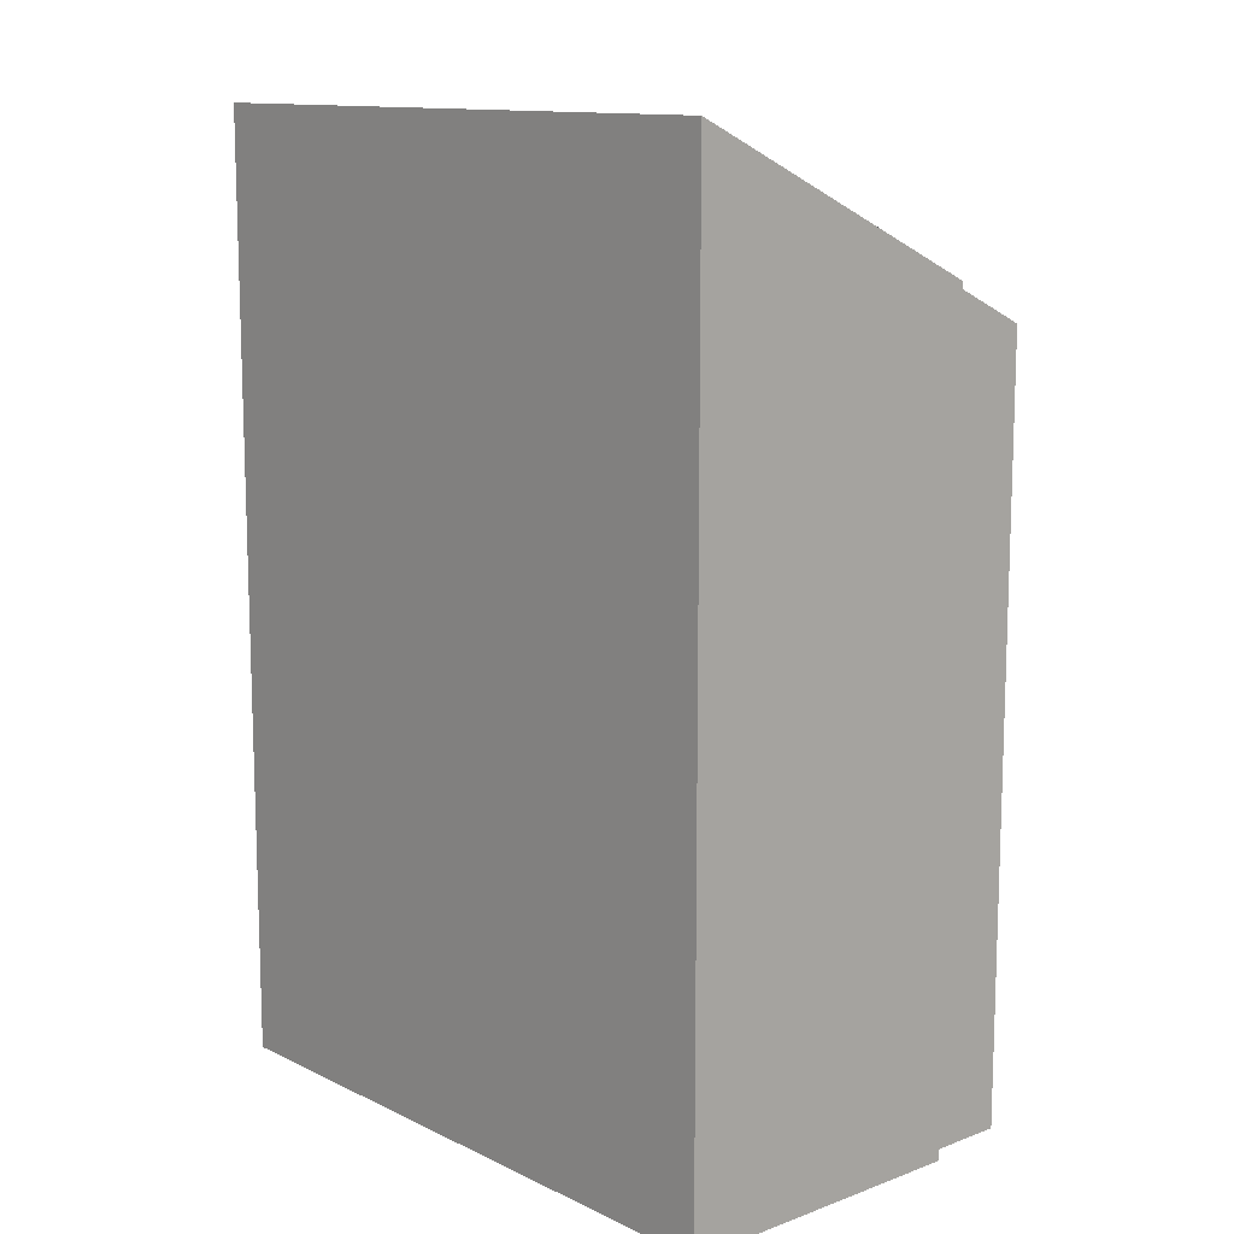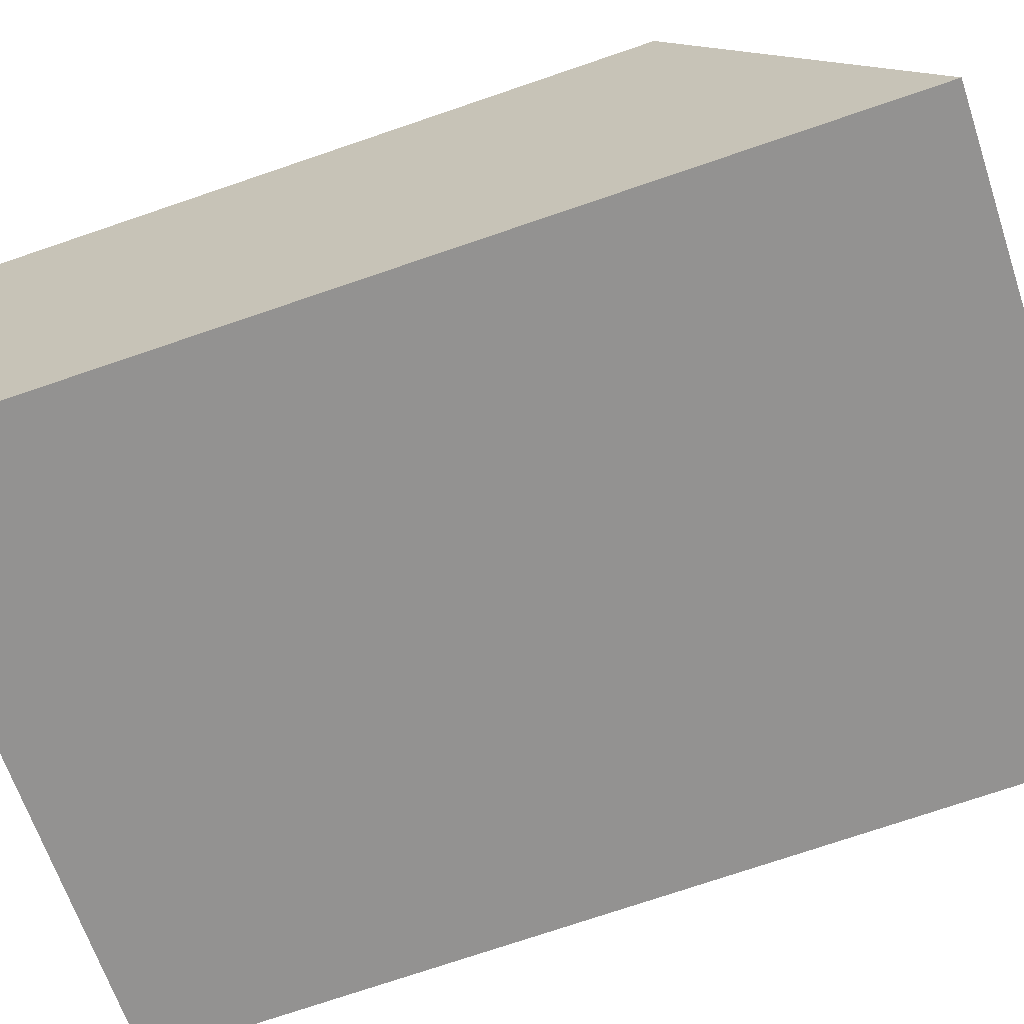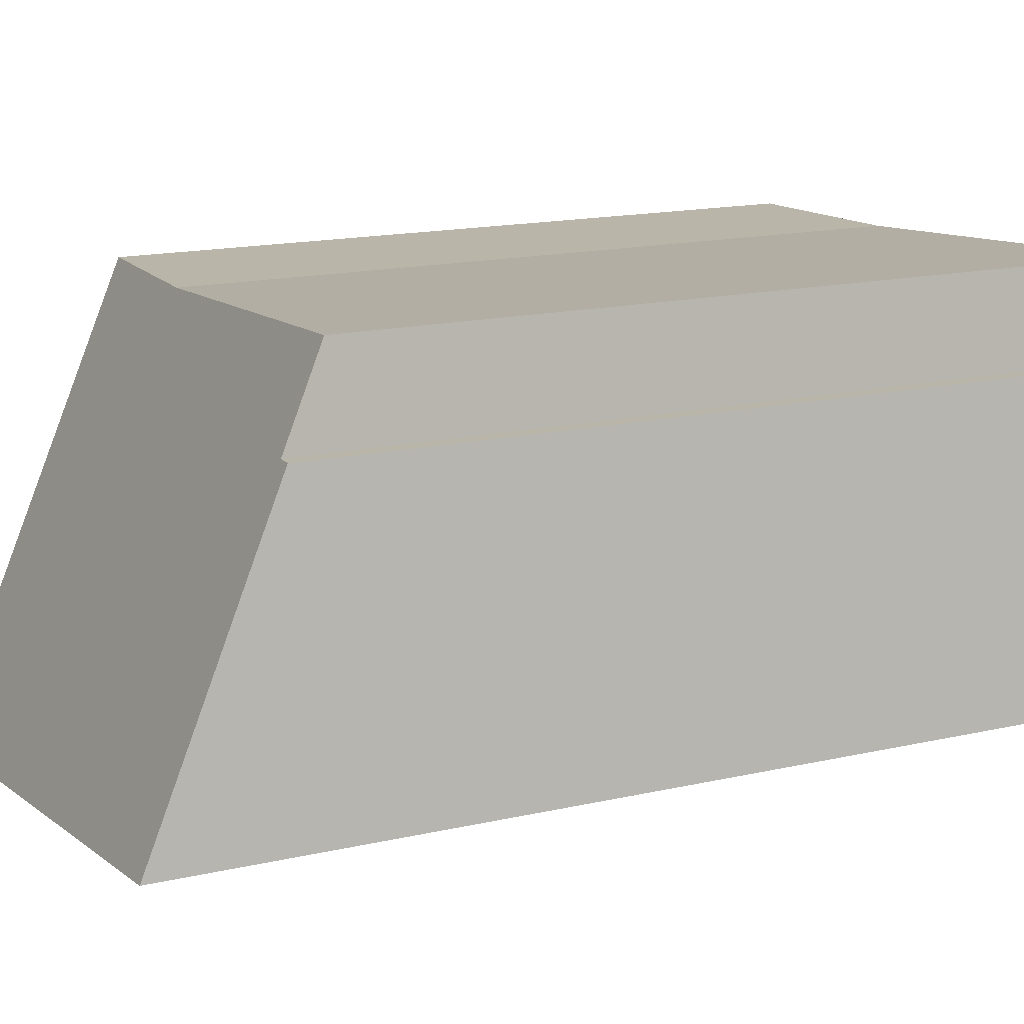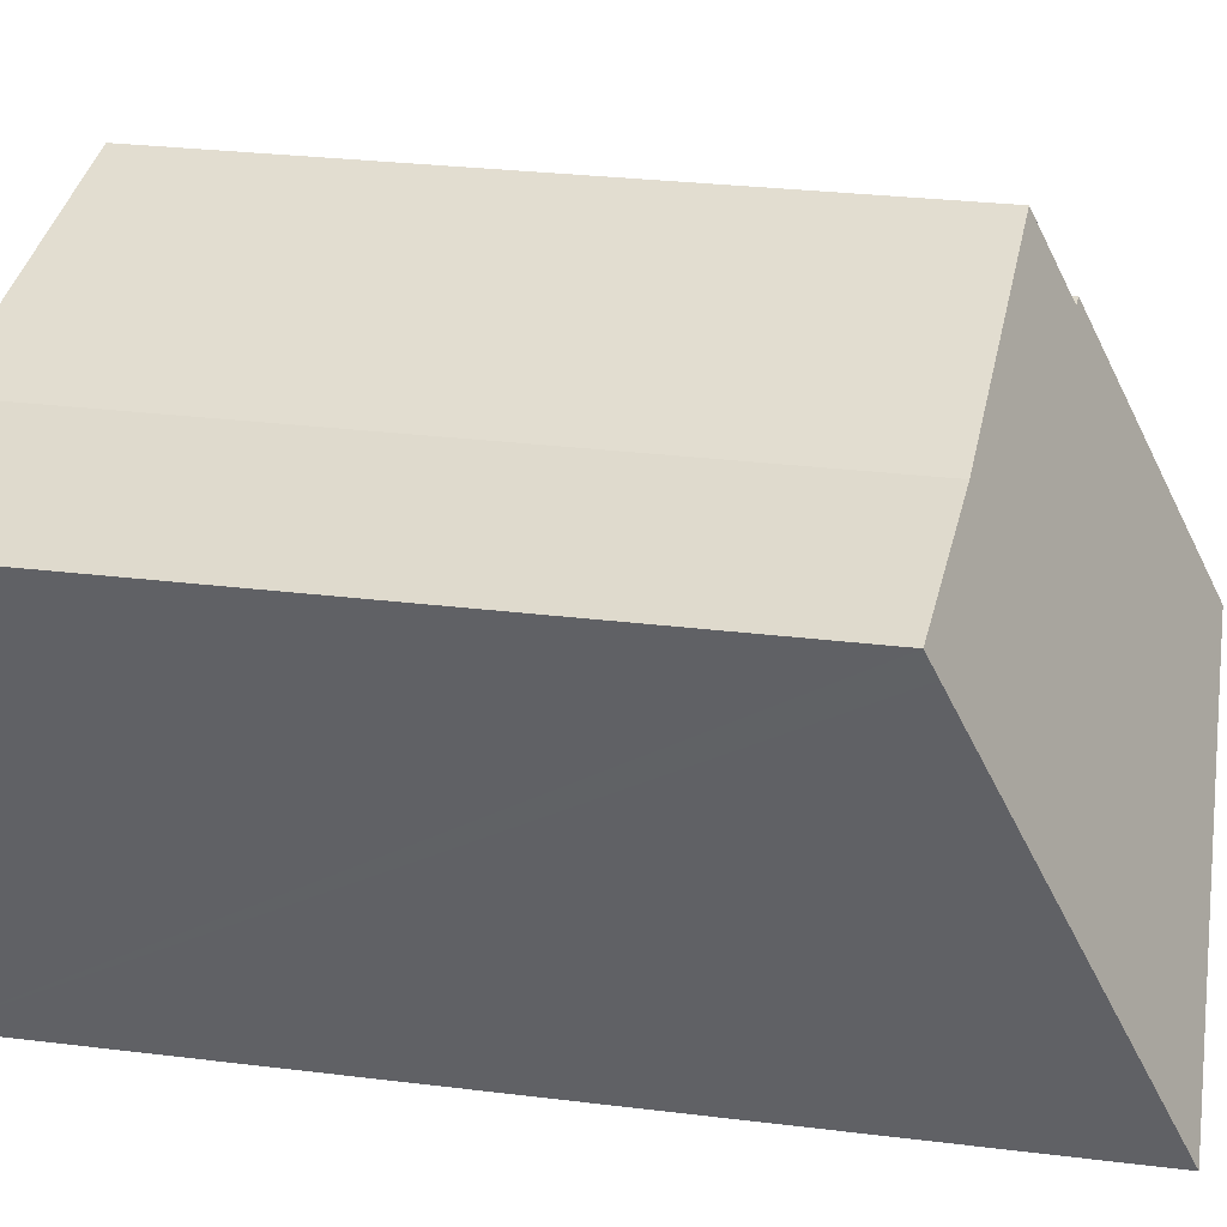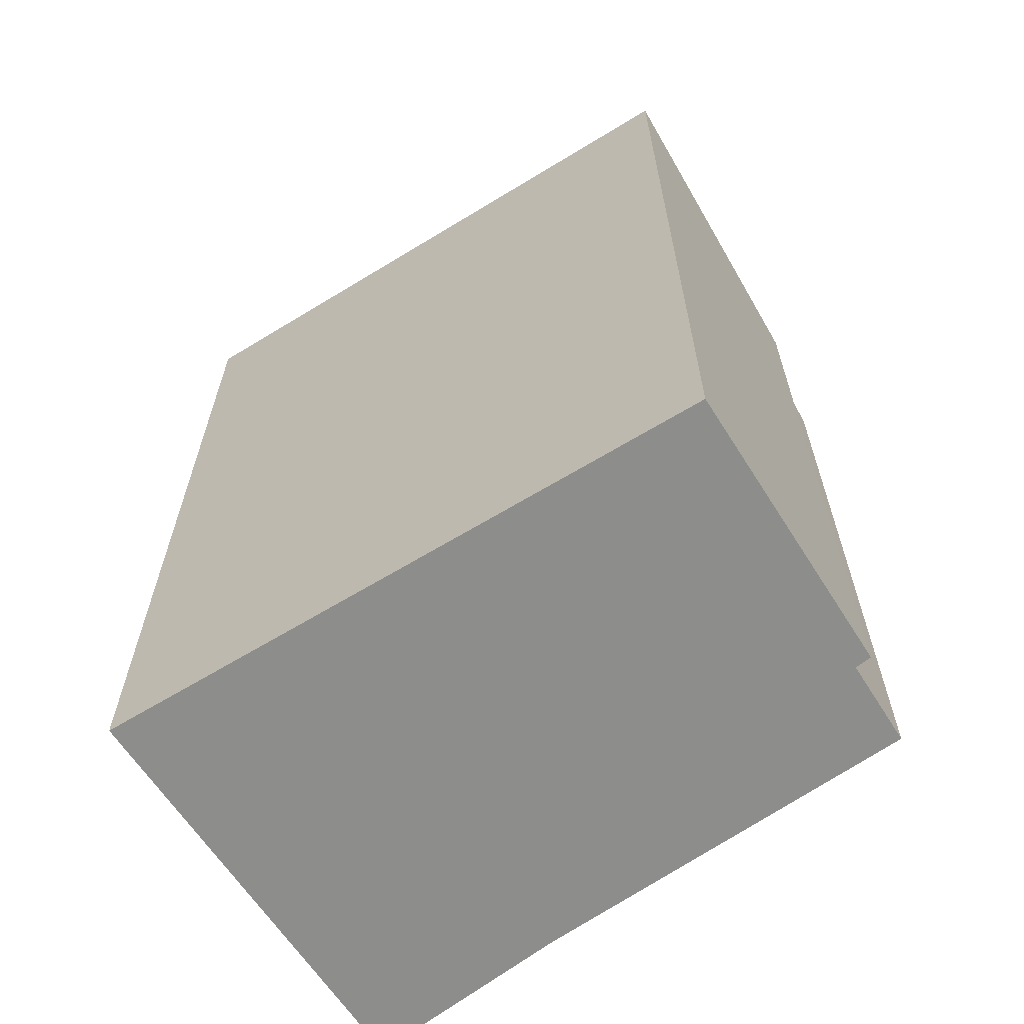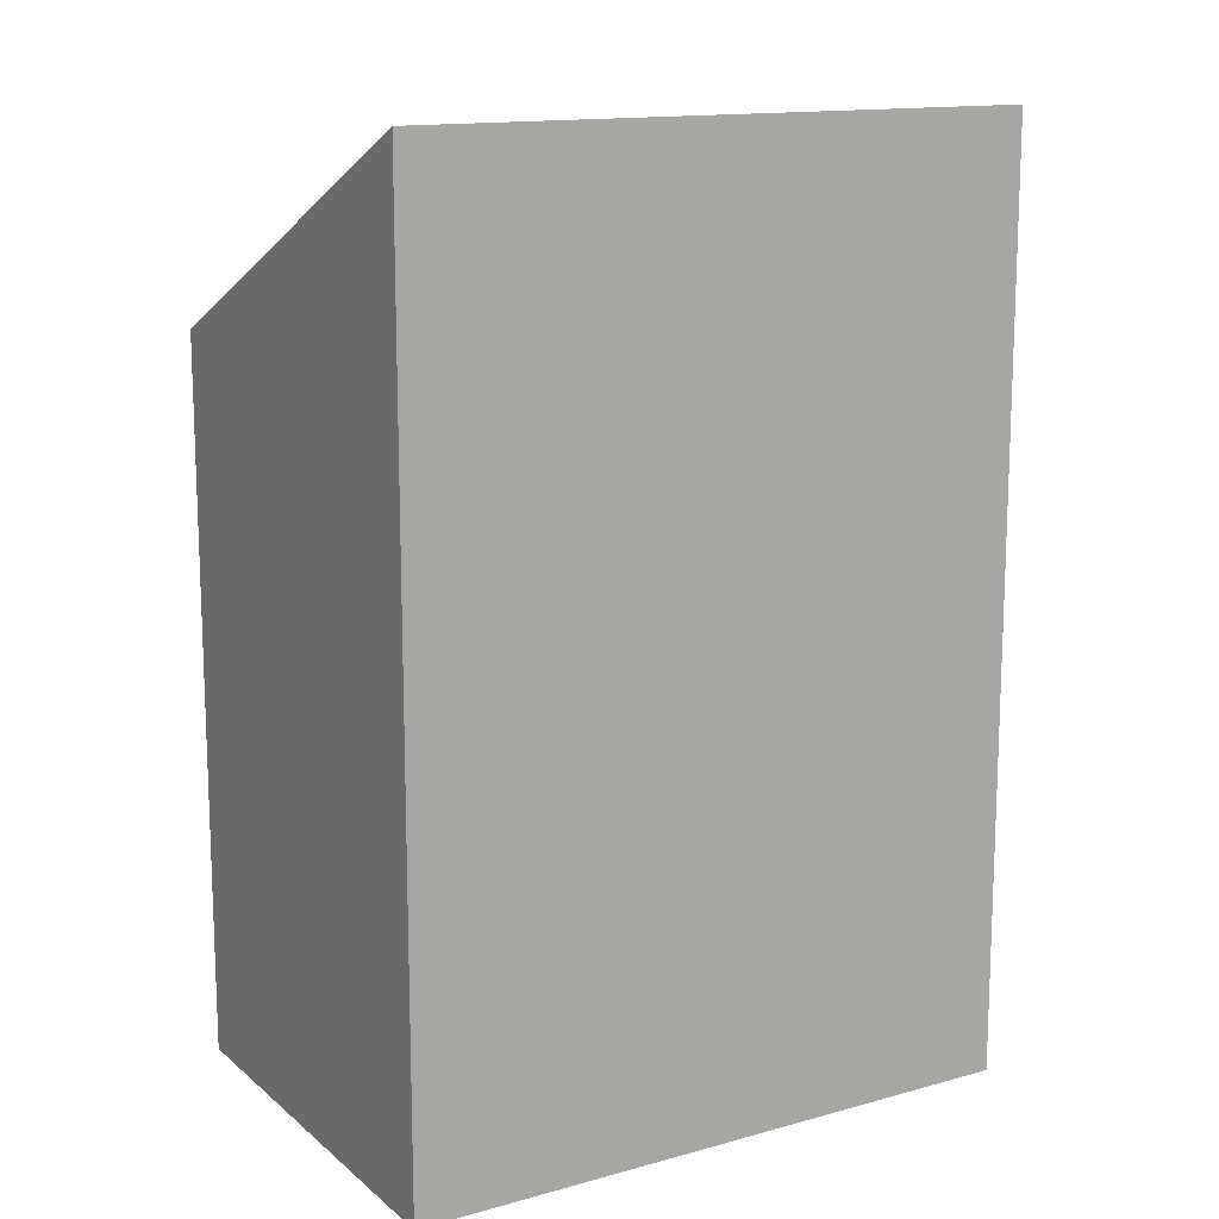
<metadata>
{"format":"obj","ext":"obj","renderer":"f3d","projection":"perspective","resolution":1024,"background":"white","views":[{"elev":12.3,"azim":-122.3,"up":"+Y"},{"elev":-75.1,"azim":108.7,"up":"+Z"},{"elev":16.2,"azim":-115.2,"up":"+Z"},{"elev":30.2,"azim":100.0,"up":"+Z"},{"elev":-64.4,"azim":-139.0,"up":"+Y"},{"elev":13.9,"azim":157.6,"up":"+Y"}]}
</metadata>
<code>
v  0.842 14.57 5.473
v  11.5 17.18 -1.892
v  0 17.18 1.052e-15
v  1.152 14.56 5.459
v  1.41 13.78 7.088
v  8.697 13.54 6.409
v  8.81 13.53 6.404
v  12.62 13.32 6.225
v  12.56 13.53 5.787
v  0.842 -3.351e-16 5.473
v  1.152 -3.343e-16 5.459
v  1.41 -4.34e-16 7.088
v  8.697 -3.924e-16 6.409
v  12.62 -3.812e-16 6.225
v  8.81 -3.921e-16 6.404
v  0 0 0
v  11.5 1.159e-16 -1.892
v  12.56 -3.544e-16 5.787
g defaultobject
f 1 2 3
f 2 1 4
f 2 4 5
f 2 5 6
f 2 6 7
f 2 7 8
f 2 8 9
f 10 4 1
f 4 10 11
f 12 6 5
f 6 12 13
f 13 7 6
f 7 13 8
f 8 13 14
f 14 13 15
f 11 5 4
f 5 11 12
f 16 1 3
f 1 16 10
f 9 17 2
f 17 9 8
f 17 8 14
f 17 14 18
f 17 3 2
f 3 17 16
f 15 18 14
f 18 15 17
f 17 15 16
f 16 15 13
f 16 13 11
f 11 13 12
f 16 11 10

</code>
